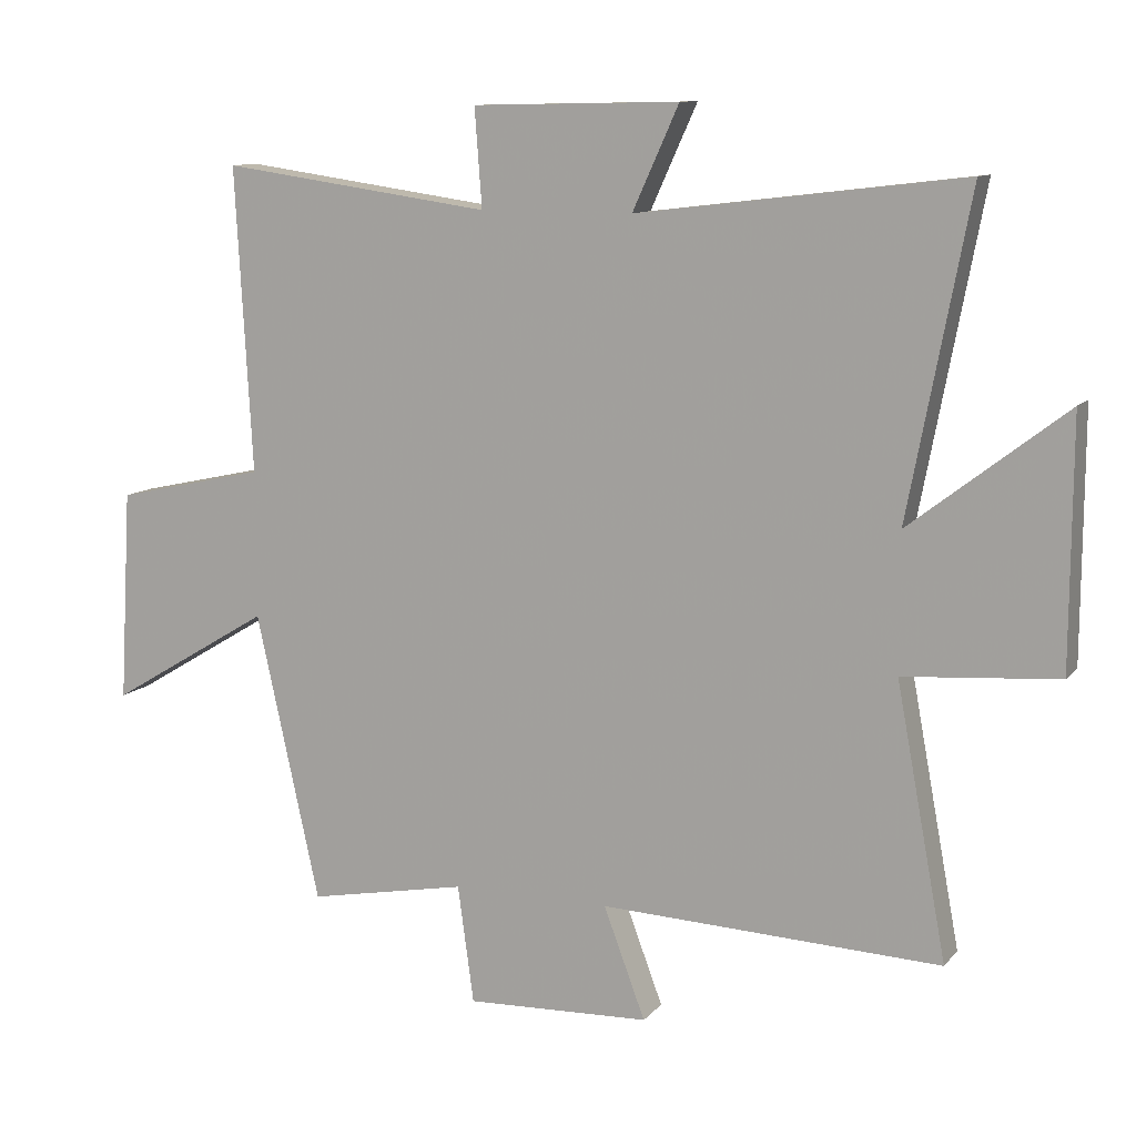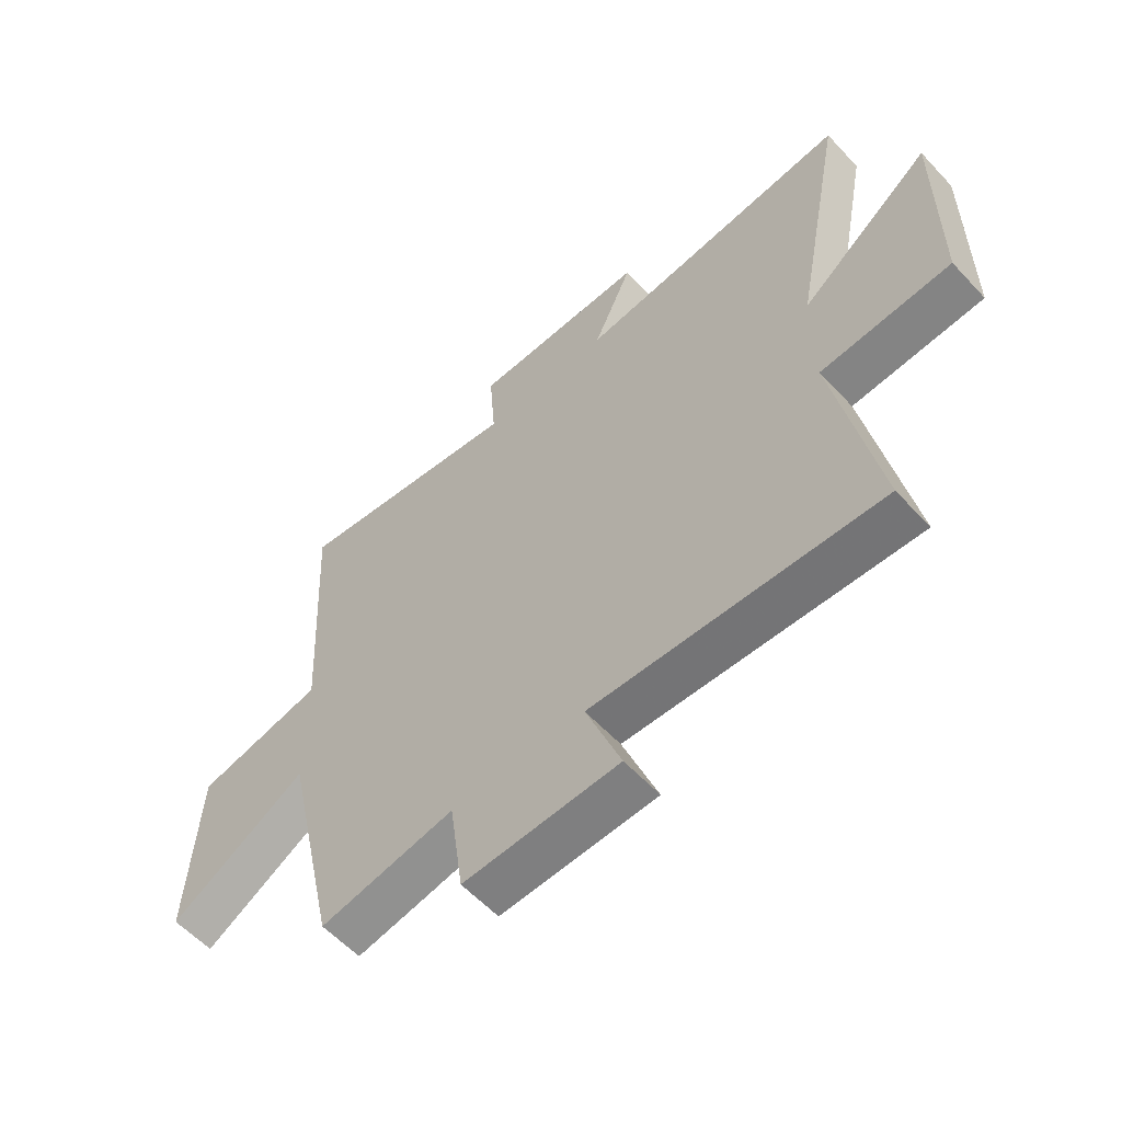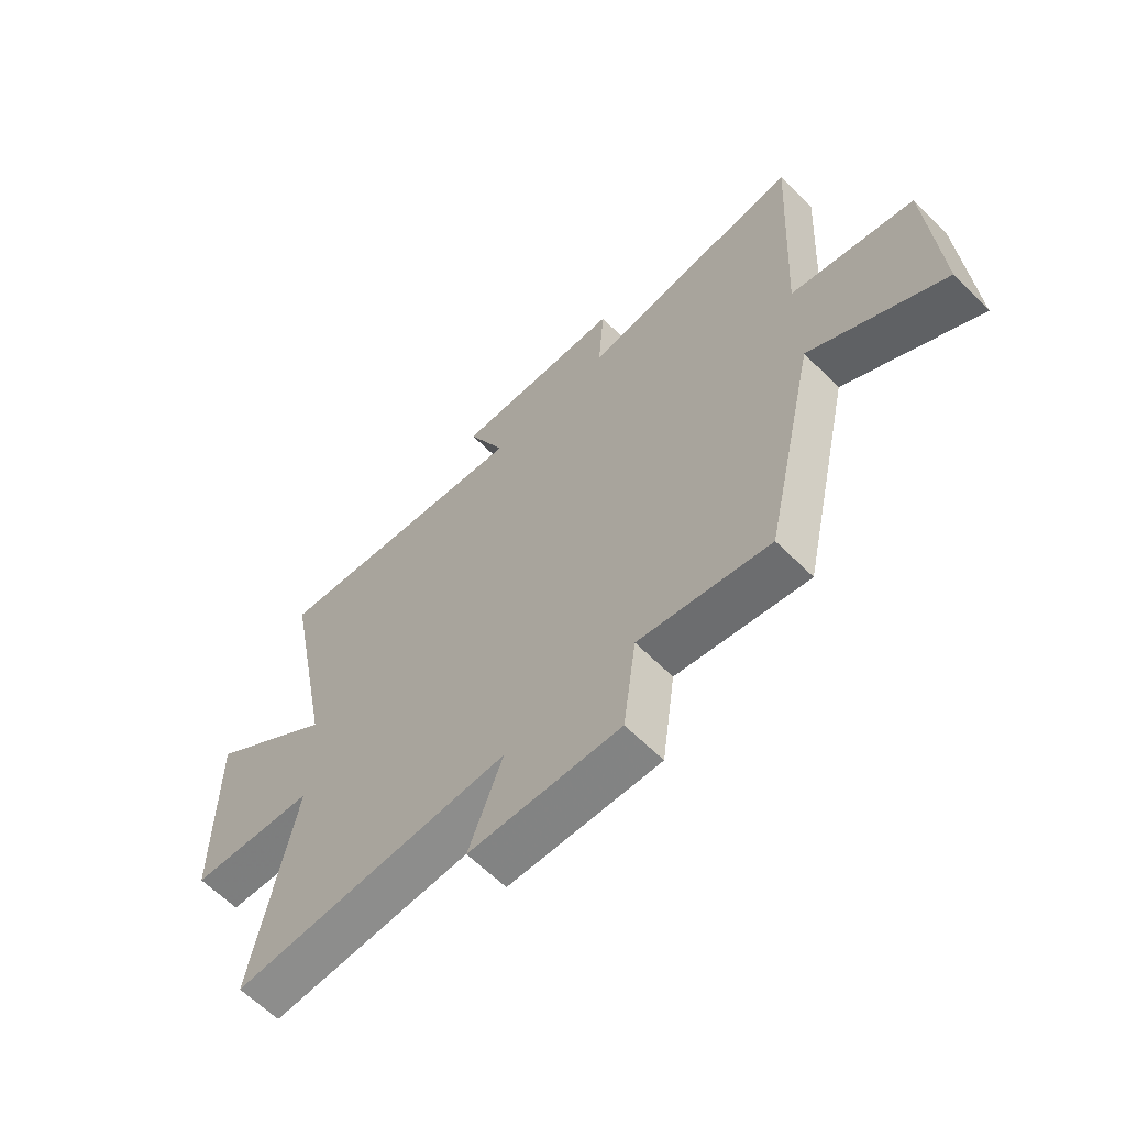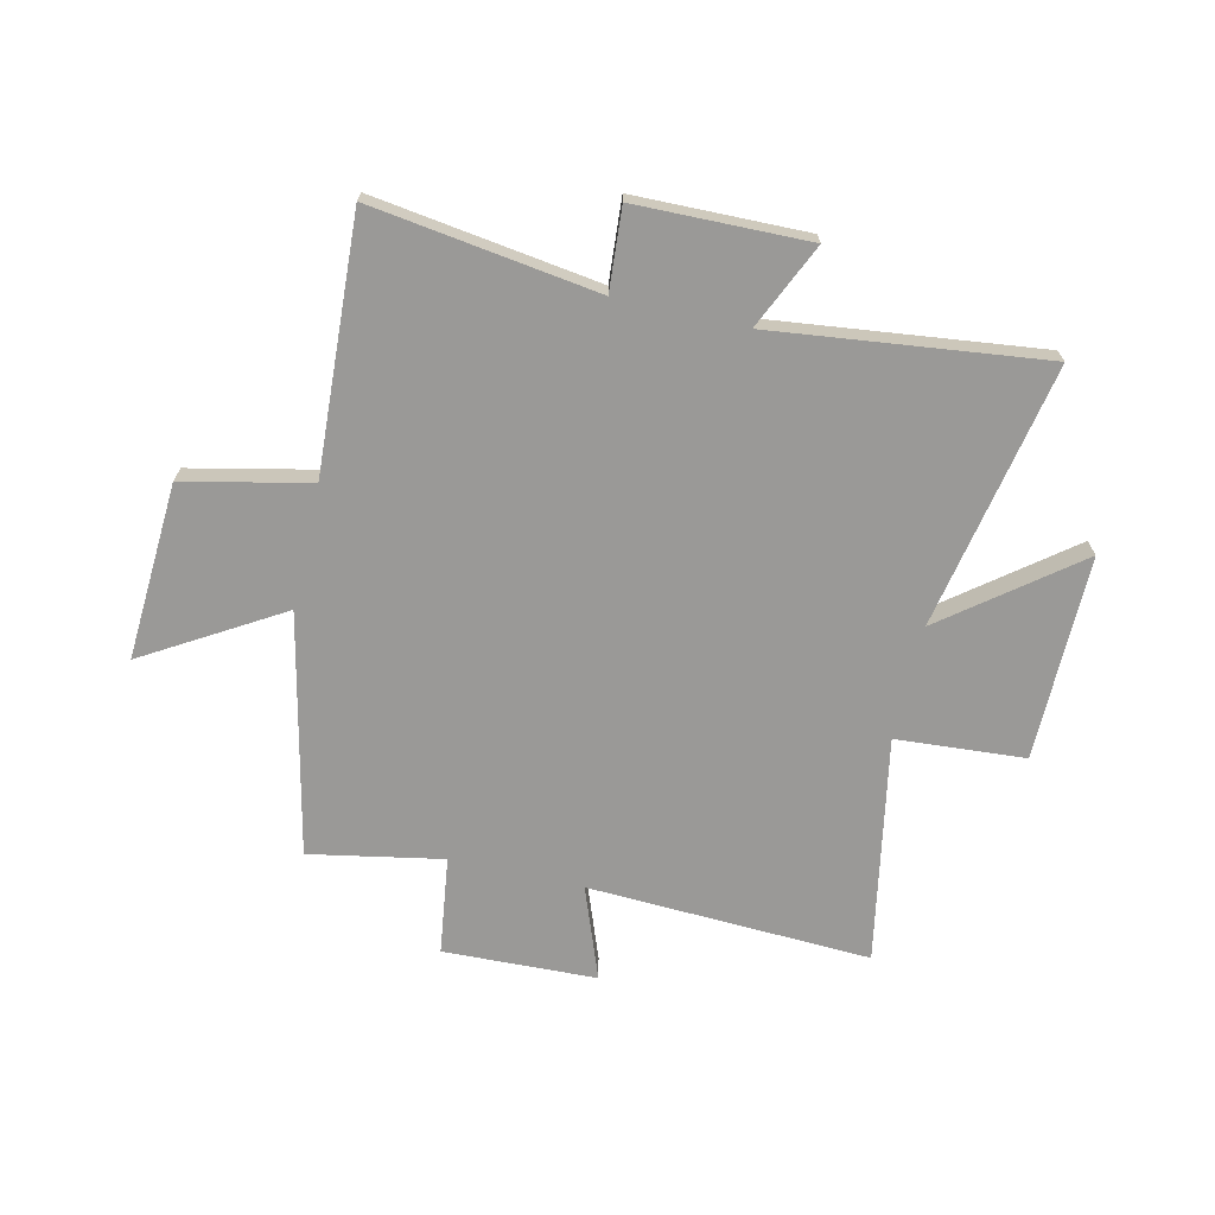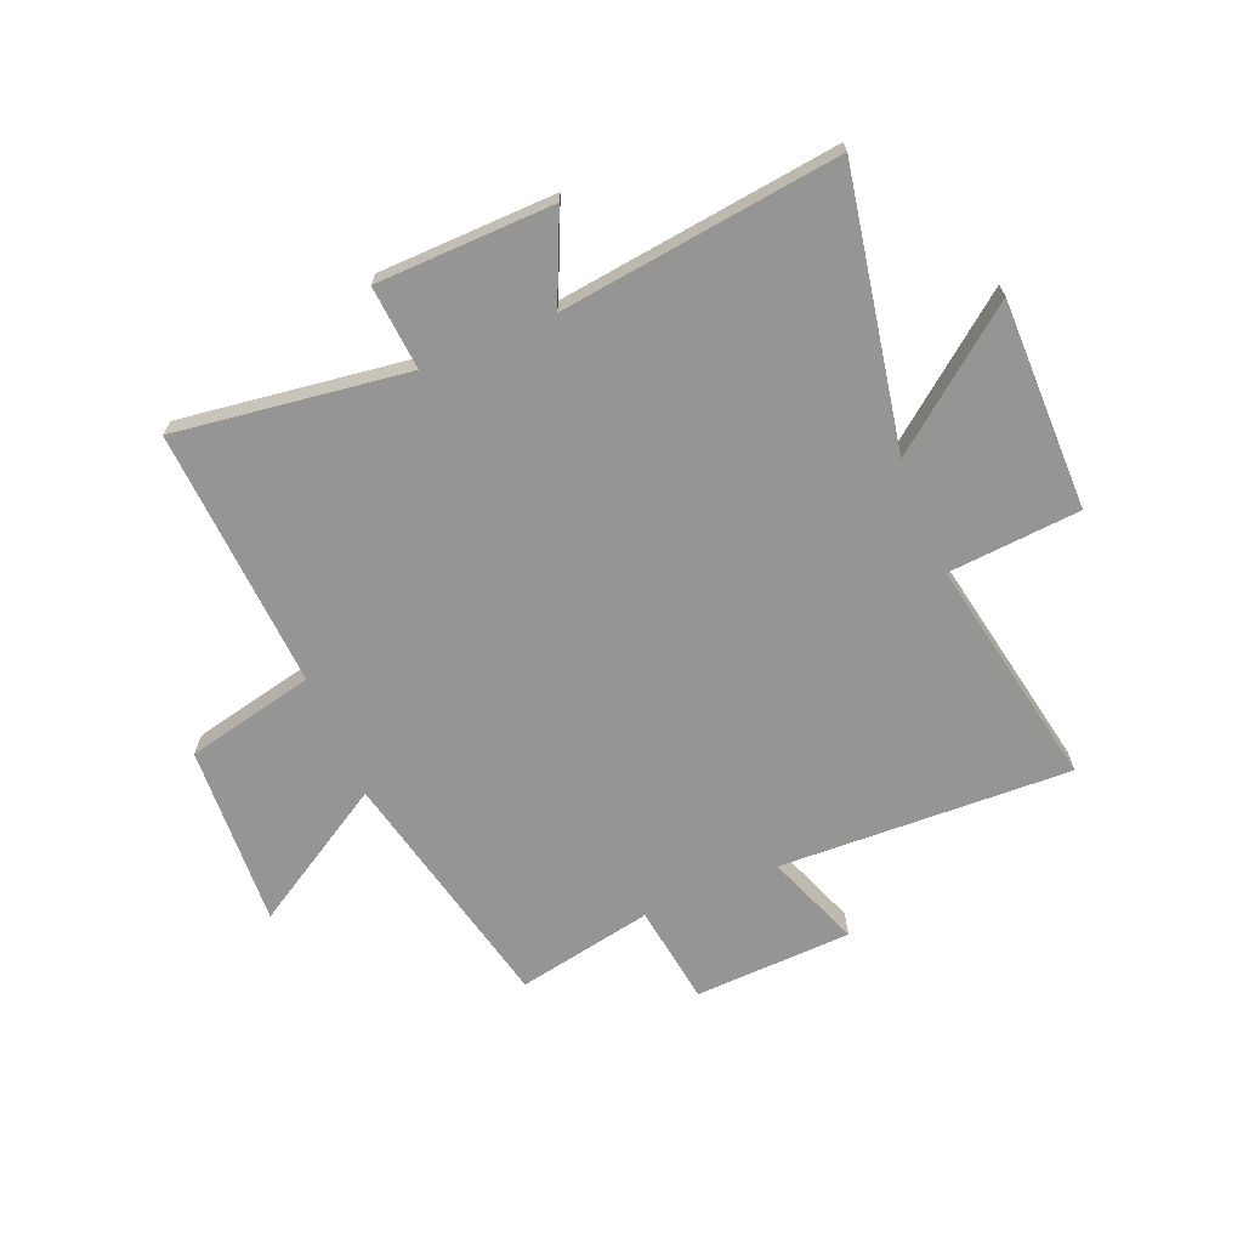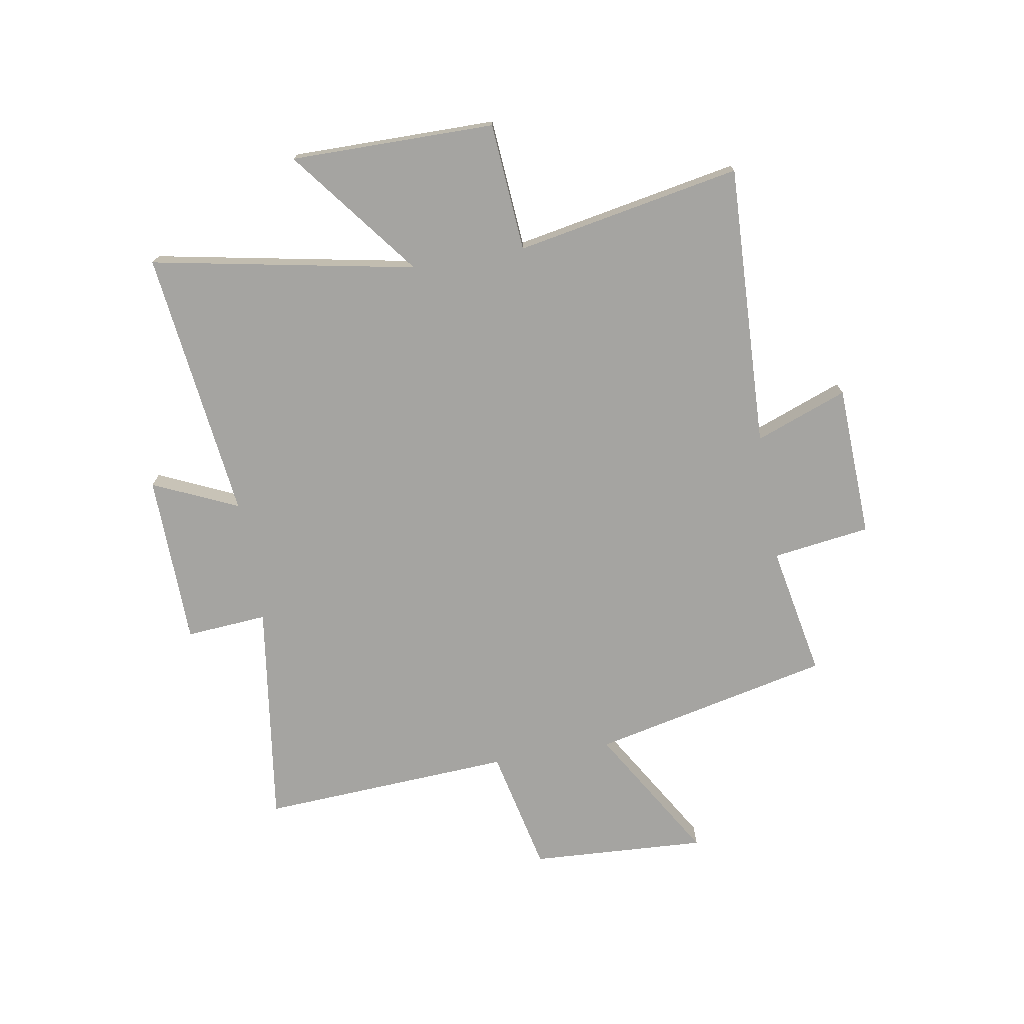
<metadata>
{"format":"obj","ext":"obj","renderer":"f3d","projection":"perspective","resolution":1024,"background":"white","views":[{"elev":10.6,"azim":23.2,"up":"+Z"},{"elev":-58.2,"azim":42.4,"up":"+Z"},{"elev":-62.6,"azim":-135.2,"up":"+Z"},{"elev":-69.0,"azim":-13.0,"up":"+Y"},{"elev":-67.3,"azim":22.8,"up":"+Y"},{"elev":-73.4,"azim":99.8,"up":"+Y"}]}
</metadata>
<code>
v -0.525 0.07 0.557
v -0.122 0.07 0.5
v -0.133 0.07 0.646
v 0.175 0.07 0.652
v 0.106 0.07 0.5
v 0.591 0.07 0.558
v 0.5 0.07 0.085
v 0.732 0.07 0.264
v 0.73 0.07 -0.102
v 0.5 0.07 -0.119
v 0.575 0.07 -0.522
v 0.068 0.07 -0.5
v 0.13 0.07 -0.665
v -0.144 0.07 -0.675
v -0.168 0.07 -0.5
v -0.405 0.07 -0.545
v -0.5 0.07 -0.116
v -0.742 0.07 -0.261
v -0.724 0.07 0.055
v -0.5 0.07 0.104
v -0.525 0 0.557
v -0.122 0 0.5
v -0.133 0 0.646
v 0.175 0 0.652
v 0.106 0 0.5
v 0.591 0 0.558
v 0.5 0 0.085
v 0.732 0 0.264
v 0.73 0 -0.102
v 0.5 0 -0.119
v 0.575 0 -0.522
v 0.068 0 -0.5
v 0.13 0 -0.665
v -0.144 0 -0.675
v -0.168 0 -0.5
v -0.405 0 -0.545
v -0.5 0 -0.116
v -0.742 0 -0.261
v -0.724 0 0.055
v -0.5 0 0.104
f 17 18 19 20
f 15 16 17 20
f 15 20 1 2
f 12 13 14 15
f 12 15 2
f 12 2 3
f 11 12 3
f 10 11 3
f 7 8 9 10
f 7 10 3
f 5 6 7
f 5 7 3
f 3 4 5
f 40 39 38 37
f 40 37 36 35
f 22 21 40 35
f 35 34 33 32
f 22 35 32
f 23 22 32
f 23 32 31
f 23 31 30
f 30 29 28 27
f 23 30 27
f 27 26 25
f 23 27 25
f 25 24 23
f 1 21 22 2
f 2 22 23 3
f 3 23 24 4
f 4 24 25 5
f 5 25 26 6
f 6 26 27 7
f 7 27 28 8
f 8 28 29 9
f 9 29 30 10
f 10 30 31 11
f 11 31 32 12
f 12 32 33 13
f 13 33 34 14
f 14 34 35 15
f 15 35 36 16
f 16 36 37 17
f 17 37 38 18
f 18 38 39 19
f 19 39 40 20
f 20 40 21 1

</code>
